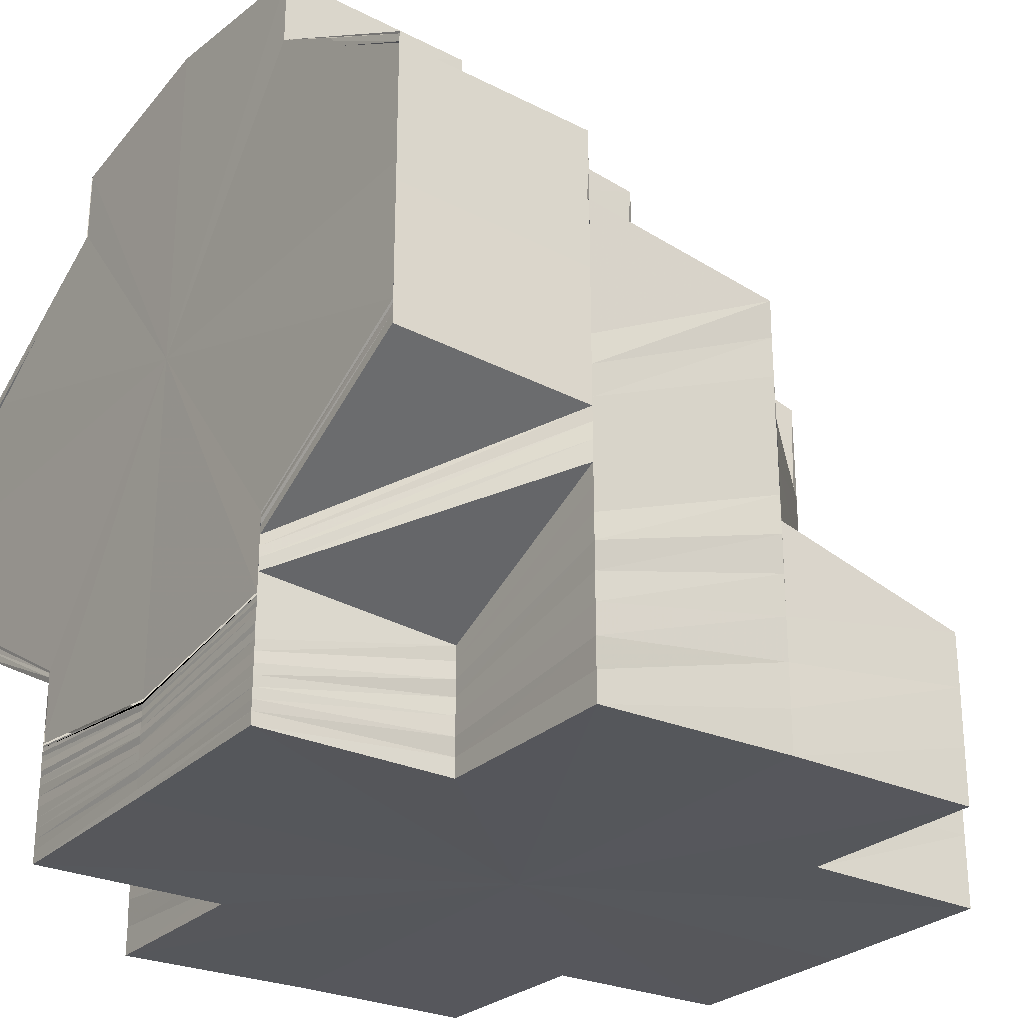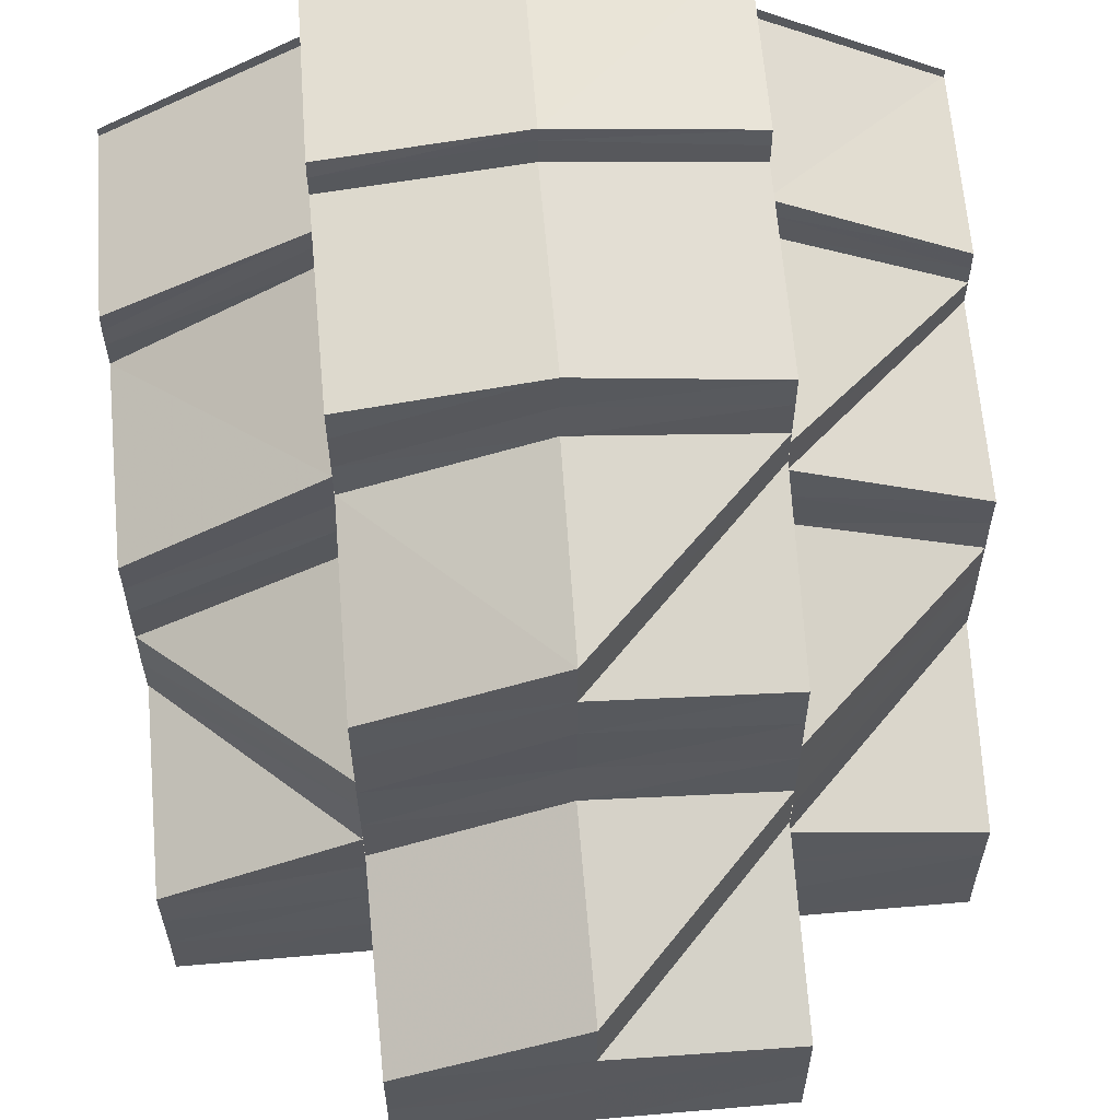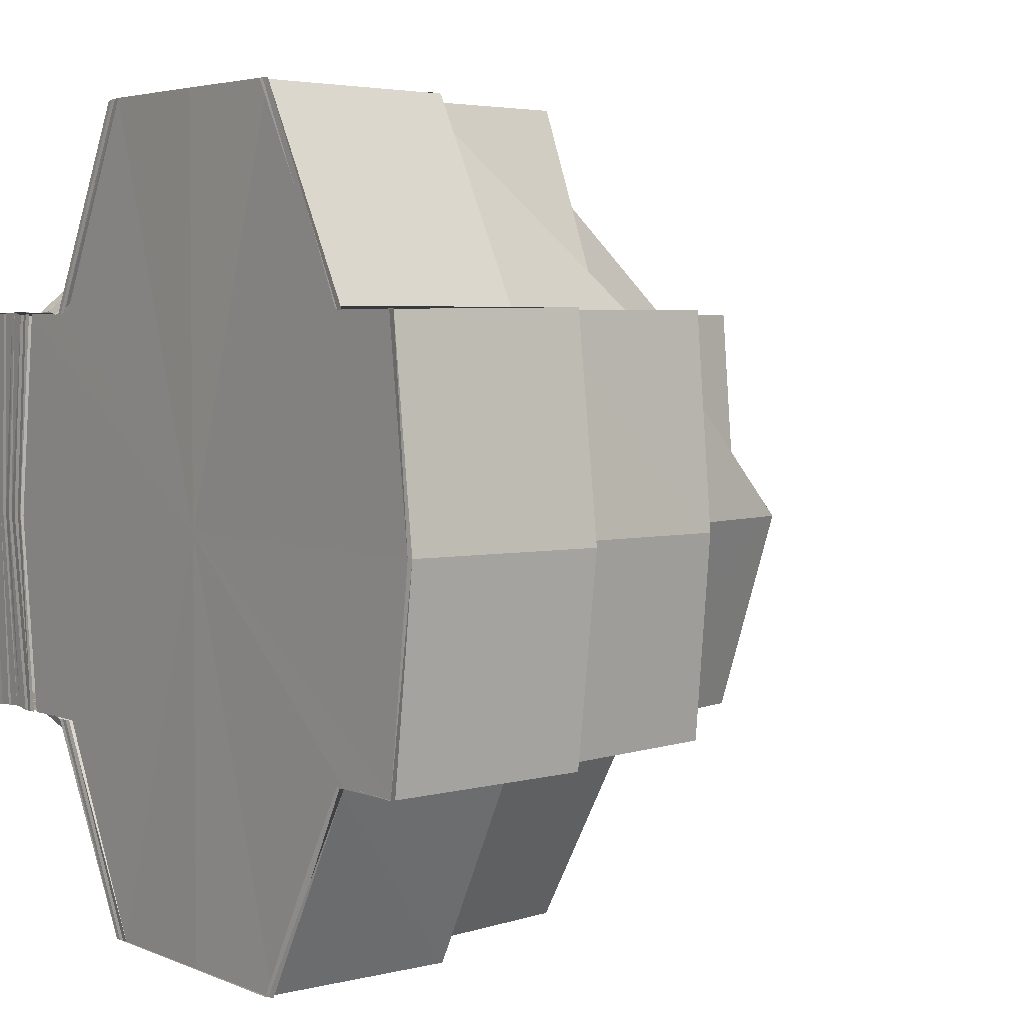
<metadata>
{"format":"obj","ext":"obj","renderer":"f3d","projection":"perspective","resolution":1024,"background":"white","views":[{"elev":-27.0,"azim":-34.9,"up":"+Z"},{"elev":59.3,"azim":85.2,"up":"+Z"},{"elev":3.7,"azim":-36.8,"up":"+Y"}]}
</metadata>
<code>
o 18770
v 2168 1870 9.384
v 2168 1870 9.384
v 2168 1870 9.383
v 2168 1870 9.383
v 2168 1870 9.383
v 2168 1870 9.382
v 2168 1870 9.383
v 2168 1870 9.382
v 2168 1870 9.383
v 2168 1870 9.383
v 2168 1870 9.384
v 2168 1870 9.383
v 2168 1870 9.383
v 2168 1870 9.381
v 2168 1870 9.382
v 2168 1870 9.38
v 2168 1870 9.382
v 2168 1870 9.383
v 2168 1870 9.382
v 2168 1870 9.381
v 2168 1870 9.382
v 2168 1870 9.38
v 2168 1870 9.381
v 2168 1870 9.38
v 2168 1870 9.381
v 2168 1870 9.381
v 2168 1870 9.378
v 2168 1870 9.379
v 2168 1870 9.378
v 2168 1870 9.38
v 2168 1870 9.38
v 2168 1870 9.381
v 2168 1870 9.379
v 2168 1870 9.38
v 2168 1870 9.377
v 2168 1870 9.378
v 2168 1870 9.378
v 2168 1870 9.373
v 2168 1870 9.382
v 2168 1870 9.381
v 2168 1870 9.383
v 2168 1870 9.379
v 2168 1870 9.379
v 2168 1870 9.373
v 2168 1870 9.384
v 2168 1870 9.383
v 2168 1870 9.383
v 2168 1870 9.384
v 2168 1870 9.373
v 2168 1870 9.373
v 2168 1870 9.378
v 2168 1870 9.373
v 2168 1870 9.379
v 2168 1870 9.379
v 2168 1870 9.367
v 2168 1870 9.367
v 2168 1870 9.36
v 2168 1870 9.354
v 2168 1870 9.351
v 2168 1870 9.349
v 2168 1870 9.351
v 2168 1870 9.354
v 2168 1870 9.36
v 2168 1870 9.367
v 2168 1870 9.373
v 2168 1870 9.379
v 2168 1870 9.373
v 2168 1870 9.373
v 2168 1870 9.379
v 2168 1870 9.384
v 2168 1870 9.383
v 2168 1870 9.383
v 2168 1870 9.379
v 2168 1870 9.383
v 2168 1870 9.373
v 2168 1870 9.379
v 2168 1870 9.373
v 2168 1870 9.373
v 2168 1870 9.378
v 2168 1870 9.373
v 2168 1870 9.379
v 2168 1870 9.366
v 2168 1870 9.372
v 2168 1870 9.373
v 2168 1870 9.378
v 2168 1870 9.365
v 2168 1870 9.359
v 2168 1870 9.358
v 2168 1870 9.353
v 2168 1870 9.359
v 2168 1870 9.353
v 2168 1870 9.353
v 2168 1870 9.357
v 2168 1870 9.352
v 2168 1870 9.357
v 2168 1870 9.352
v 2168 1870 9.356
v 2168 1870 9.351
v 2168 1870 9.356
v 2168 1870 9.348
v 2168 1870 9.35
v 2168 1870 9.348
v 2168 1870 9.349
v 2168 1870 9.347
v 2168 1870 9.348
v 2168 1870 9.346
v 2168 1870 9.348
v 2168 1870 9.346
v 2168 1870 9.347
v 2168 1870 9.345
v 2168 1870 9.346
v 2168 1870 9.345
v 2168 1870 9.345
v 2168 1870 9.345
v 2168 1870 9.345
v 2168 1870 9.345
v 2168 1870 9.346
v 2168 1870 9.346
v 2168 1870 9.348
v 2168 1870 9.346
v 2168 1870 9.347
v 2168 1870 9.349
v 2168 1870 9.346
v 2168 1870 9.348
v 2168 1870 9.351
v 2168 1870 9.347
v 2168 1870 9.348
v 2168 1870 9.352
v 2168 1870 9.349
v 2168 1870 9.353
v 2168 1870 9.348
v 2168 1870 9.348
v 2168 1870 9.35
v 2168 1870 9.348
v 2168 1870 9.351
v 2168 1870 9.348
v 2168 1870 9.353
v 2168 1870 9.354
v 2168 1870 9.351
v 2168 1870 9.356
v 2168 1870 9.351
v 2168 1870 9.35
v 2168 1870 9.349
v 2168 1870 9.348
v 2168 1870 9.352
v 2168 1870 9.348
v 2168 1870 9.351
v 2168 1870 9.347
v 2168 1870 9.349
v 2168 1870 9.346
v 2168 1870 9.348
v 2168 1870 9.345
v 2168 1870 9.346
v 2168 1870 9.345
v 2168 1870 9.353
v 2168 1870 9.355
v 2168 1870 9.357
v 2168 1870 9.351
v 2168 1870 9.352
v 2168 1870 9.351
v 2168 1870 9.349
v 2168 1870 9.353
v 2168 1870 9.348
v 2168 1870 9.359
v 2168 1870 9.363
v 2168 1870 9.363
v 2168 1870 9.365
v 2168 1870 9.36
v 2168 1870 9.367
v 2168 1870 9.365
v 2168 1870 9.369
v 2168 1870 9.373
v 2168 1870 9.362
v 2168 1870 9.367
v 2168 1870 9.369
v 2168 1870 9.371
v 2168 1870 9.367
v 2168 1870 9.373
v 2168 1870 9.367
v 2168 1870 9.365
v 2168 1870 9.363
v 2168 1870 9.366
v 2168 1870 9.361
v 2168 1870 9.364
v 2168 1870 9.358
v 2168 1870 9.361
v 2168 1870 9.356
v 2168 1870 9.369
v 2168 1870 9.358
v 2168 1870 9.372
v 2168 1870 9.353
v 2168 1870 9.355
v 2168 1870 9.353
v 2168 1870 9.35
v 2168 1870 9.349
v 2168 1870 9.35
v 2168 1870 9.351
v 2168 1870 9.348
v 2168 1870 9.347
v 2168 1870 9.35
v 2168 1870 9.353
v 2168 1870 9.348
v 2168 1870 9.346
v 2168 1870 9.345
v 2168 1870 9.345
v 2168 1870 9.348
v 2168 1870 9.348
v 2168 1870 9.351
v 2168 1870 9.345
v 2168 1870 9.345
v 2168 1870 9.345
v 2168 1870 9.345
v 2168 1870 9.345
v 2168 1870 9.348
v 2168 1870 9.348
v 2168 1870 9.352
v 2168 1870 9.345
v 2168 1870 9.345
v 2168 1870 9.345
v 2168 1870 9.348
v 2168 1870 9.348
v 2168 1870 9.351
v 2168 1870 9.352
v 2168 1870 9.345
v 2168 1870 9.345
v 2168 1870 9.345
v 2168 1870 9.356
v 2168 1870 9.345
v 2168 1870 9.346
v 2168 1870 9.345
v 2168 1870 9.345
v 2168 1870 9.345
v 2168 1870 9.345
v 2168 1870 9.346
v 2168 1870 9.346
v 2168 1870 9.347
v 2168 1870 9.346
v 2168 1870 9.348
v 2168 1870 9.347
v 2168 1870 9.348
v 2168 1870 9.346
v 2168 1870 9.349
v 2168 1870 9.345
v 2168 1870 9.351
v 2168 1870 9.348
v 2168 1870 9.348
v 2168 1870 9.352
v 2168 1870 9.349
v 2168 1870 9.348
v 2168 1870 9.353
v 2168 1870 9.35
v 2168 1870 9.348
v 2168 1870 9.354
v 2168 1870 9.351
v 2168 1870 9.351
v 2168 1870 9.349
v 2168 1870 9.352
v 2168 1870 9.349
v 2168 1870 9.354
v 2168 1870 9.351
v 2168 1870 9.35
v 2168 1870 9.348
v 2168 1870 9.349
v 2168 1870 9.348
v 2168 1870 9.348
v 2168 1870 9.348
v 2168 1870 9.348
v 2168 1870 9.347
v 2168 1870 9.347
v 2168 1870 9.346
v 2168 1870 9.346
v 2168 1870 9.346
v 2168 1870 9.345
v 2168 1870 9.346
v 2168 1870 9.346
v 2168 1870 9.346
v 2168 1870 9.346
v 2168 1870 9.346
v 2168 1870 9.347
v 2168 1870 9.346
v 2168 1870 9.348
v 2168 1870 9.347
v 2168 1870 9.347
v 2168 1870 9.348
v 2168 1870 9.348
v 2168 1870 9.347
v 2168 1870 9.348
v 2168 1870 9.348
v 2168 1870 9.348
v 2168 1870 9.348
v 2168 1870 9.349
v 2168 1870 9.348
v 2168 1870 9.349
v 2168 1870 9.349
v 2168 1870 9.348
v 2168 1870 9.35
v 2168 1870 9.349
v 2168 1870 9.349
v 2168 1870 9.35
v 2168 1870 9.35
v 2168 1870 9.349
v 2168 1870 9.35
v 2168 1870 9.35
v 2168 1870 9.349
v 2168 1870 9.35
v 2168 1870 9.35
v 2168 1870 9.349
v 2168 1870 9.351
v 2168 1870 9.35
v 2168 1870 9.349
v 2168 1870 9.351
v 2168 1870 9.382
v 2168 1870 9.378
v 2168 1870 9.379
v 2168 1870 9.36
v 2168 1870 9.36
v 2168 1870 9.354
v 2168 1870 9.354
v 2168 1870 9.359
v 2168 1870 9.354
v 2168 1870 9.359
v 2168 1870 9.354
v 2168 1870 9.359
v 2168 1870 9.366
v 2168 1870 9.365
v 2168 1870 9.359
v 2168 1870 9.359
v 2168 1870 9.371
v 2168 1870 9.364
v 2168 1870 9.359
v 2168 1870 9.358
v 2168 1870 9.375
v 2168 1870 9.37
v 2168 1870 9.376
v 2168 1870 9.372
v 2168 1870 9.371
v 2168 1870 9.377
v 2168 1870 9.373
v 2168 1870 9.372
v 2168 1870 9.366
v 2168 1870 9.359
v 2168 1870 9.354
v 2168 1870 9.353
v 2168 1870 9.354
v 2168 1870 9.357
v 2168 1870 9.353
v 2168 1870 9.357
v 2168 1870 9.352
v 2168 1870 9.356
v 2168 1870 9.354
v 2168 1870 9.359
v 2168 1870 9.357
v 2168 1870 9.353
v 2168 1870 9.354
v 2168 1870 9.361
v 2168 1870 9.355
v 2168 1870 9.352
v 2168 1870 9.353
v 2168 1870 9.35
v 2168 1870 9.351
v 2168 1870 9.363
v 2168 1870 9.36
v 2168 1870 9.364
v 2168 1870 9.366
v 2168 1870 9.361
v 2168 1870 9.358
v 2168 1870 9.366
v 2168 1870 9.358
v 2168 1870 9.356
v 2168 1870 9.355
v 2168 1870 9.363
v 2168 1870 9.365
v 2168 1870 9.369
v 2168 1870 9.366
v 2168 1870 9.369
v 2168 1870 9.367
v 2168 1870 9.372
v 2168 1870 9.371
v 2168 1870 9.367
v 2168 1870 9.356
v 2168 1870 9.352
v 2168 1870 9.353
v 2168 1870 9.356
v 2168 1870 9.348
v 2168 1870 9.351
v 2168 1870 9.35
v 2168 1870 9.348
v 2168 1870 9.348
v 2168 1870 9.345
v 2168 1870 9.345
v 2168 1870 9.345
v 2168 1870 9.345
v 2168 1870 9.348
v 2168 1870 9.348
v 2168 1870 9.351
v 2168 1870 9.352
v 2168 1870 9.355
v 2168 1870 9.349
v 2168 1870 9.345
v 2168 1870 9.352
v 2168 1870 9.345
v 2168 1870 9.345
v 2168 1870 9.348
v 2168 1870 9.352
v 2168 1870 9.356
v 2168 1870 9.348
v 2168 1870 9.352
v 2168 1870 9.345
v 2168 1870 9.348
v 2168 1870 9.348
v 2168 1870 9.351
v 2168 1870 9.35
v 2168 1870 9.355
v 2168 1870 9.353
v 2168 1870 9.345
v 2168 1870 9.345
v 2168 1870 9.346
v 2168 1870 9.346
v 2168 1870 9.347
v 2168 1870 9.345
v 2168 1870 9.346
v 2168 1870 9.347
v 2168 1870 9.345
v 2168 1870 9.348
v 2168 1870 9.348
v 2168 1870 9.348
v 2168 1870 9.348
v 2168 1870 9.349
v 2168 1870 9.35
v 2168 1870 9.349
v 2168 1870 9.349
v 2168 1870 9.348
v 2168 1870 9.351
v 2168 1870 9.353
v 2168 1870 9.351
v 2168 1870 9.351
v 2168 1870 9.349
v 2168 1870 9.353
v 2168 1870 9.356
v 2168 1870 9.352
v 2168 1870 9.354
v 2168 1870 9.354
v 2168 1870 9.36
v 2168 1870 9.36
v 2168 1870 9.354
v 2168 1870 9.359
v 2168 1870 9.354
v 2168 1870 9.353
v 2168 1870 9.359
v 2168 1870 9.378
v 2168 1870 9.382
v 2168 1870 9.383
v 2168 1870 9.372
v 2168 1870 9.377
v 2168 1870 9.377
v 2168 1870 9.382
v 2168 1870 9.371
v 2168 1870 9.376
v 2168 1870 9.372
v 2168 1870 9.377
v 2168 1870 9.37
v 2168 1870 9.375
v 2168 1870 9.369
v 2168 1870 9.375
v 2168 1870 9.378
v 2168 1870 9.38
v 2168 1870 9.373
v 2168 1870 9.378
v 2168 1870 9.369
v 2168 1870 9.375
v 2168 1870 9.377
v 2168 1870 9.376
v 2168 1870 9.372
v 2168 1870 9.371
v 2168 1870 9.372
v 2168 1870 9.378
v 2168 1870 9.376
v 2168 1870 9.375
v 2168 1870 9.376
v 2168 1870 9.373
v 2168 1870 9.375
v 2168 1870 9.37
v 2168 1870 9.371
v 2168 1870 9.369
v 2168 1870 9.37
v 2168 1870 9.371
v 2168 1870 9.367
v 2168 1870 9.367
v 2168 1870 9.363
v 2168 1870 9.362
v 2168 1870 9.365
v 2168 1870 9.363
v 2168 1870 9.365
v 2168 1870 9.369
v 2168 1870 9.366
v 2168 1870 9.375
v 2168 1870 9.374
v 2168 1870 9.377
v 2168 1870 9.373
v 2168 1870 9.372
v 2168 1870 9.374
v 2168 1870 9.376
v 2168 1870 9.376
v 2168 1870 9.378
v 2168 1870 9.378
v 2168 1870 9.379
v 2168 1870 9.378
v 2168 1870 9.37
v 2168 1870 9.366
v 2168 1870 9.369
v 2168 1870 9.372
v 2168 1870 9.367
v 2168 1870 9.366
v 2168 1870 9.369
v 2168 1870 9.366
v 2168 1870 9.369
v 2168 1870 9.363
v 2168 1870 9.363
v 2168 1870 9.359
v 2168 1870 9.363
v 2168 1870 9.36
v 2168 1870 9.359
v 2168 1870 9.356
v 2168 1870 9.356
v 2168 1870 9.378
v 2168 1870 9.375
v 2168 1870 9.376
f 1 2 3
f 4 5 1
f 6 7 2
f 7 8 9
f 10 6 11
f 11 12 13
f 14 15 12
f 14 16 15
f 17 14 18
f 18 15 19
f 15 20 21
f 22 23 15
f 23 24 25
f 15 26 25
f 27 28 26
f 28 29 30
f 31 27 32
f 32 33 34
f 25 35 36
f 37 35 38
f 39 40 36
f 41 39 42
f 43 42 44
f 45 41 46
f 47 45 48
f 42 49 50
f 51 52 49
f 53 51 49
f 46 54 55
f 50 56 55
f 56 57 55
f 57 58 55
f 58 59 55
f 59 60 55
f 60 61 55
f 61 62 55
f 62 63 55
f 63 64 55
f 64 65 55
f 66 67 55
f 68 69 55
f 70 71 55
f 72 70 55
f 73 74 55
f 75 76 73
f 75 77 76
f 78 79 76
f 80 75 81
f 82 83 77
f 84 83 85
f 82 86 83
f 87 86 82
f 87 88 86
f 89 88 90
f 91 92 88
f 92 93 88
f 92 94 93
f 94 95 93
f 94 96 95
f 96 97 95
f 96 98 99
f 100 101 98
f 102 103 101
f 104 105 103
f 106 107 105
f 108 109 107
f 110 111 109
f 112 113 111
f 114 115 110
f 116 112 117
f 117 118 119
f 120 116 121
f 121 119 122
f 123 120 124
f 124 122 125
f 126 123 127
f 127 125 128
f 129 128 130
f 131 126 129
f 132 131 133
f 134 132 135
f 136 135 96
f 133 137 138
f 139 138 140
f 141 142 138
f 142 143 137
f 143 144 145
f 144 146 147
f 146 148 149
f 148 150 151
f 150 152 153
f 152 154 118
f 147 155 156
f 145 156 157
f 149 158 155
f 159 160 156
f 160 161 155
f 162 159 157
f 161 163 158
f 137 157 164
f 164 157 165
f 164 166 167
f 168 167 169
f 168 164 170
f 171 169 172
f 173 168 174
f 173 174 171
f 170 175 176
f 177 176 178
f 179 180 176
f 180 181 175
f 165 182 175
f 165 183 182
f 183 184 182
f 183 185 184
f 185 186 184
f 185 187 186
f 182 184 188
f 187 189 186
f 182 188 190
f 187 191 189
f 191 192 189
f 158 191 187
f 193 194 192
f 158 195 191
f 151 195 158
f 196 197 192
f 194 198 197
f 195 199 196
f 153 199 195
f 195 200 201
f 199 202 200
f 163 203 195
f 203 204 199
f 199 205 206
f 206 207 208
f 204 209 199
f 209 210 202
f 211 212 207
f 204 209 213
f 209 211 213
f 152 204 213
f 112 152 213
f 198 211 214
f 214 215 216
f 217 218 215
f 211 217 213
f 219 112 213
f 220 217 221
f 222 220 223
f 217 224 213
f 219 225 226
f 197 223 227
f 228 219 213
f 228 219 114
f 114 226 229
f 230 228 114
f 231 228 213
f 231 232 233
f 234 233 235
f 236 235 237
f 238 237 239
f 240 241 236
f 242 240 238
f 241 243 234
f 244 242 245
f 245 239 246
f 247 244 248
f 248 246 249
f 250 247 251
f 251 249 252
f 253 250 254
f 255 252 256
f 257 255 258
f 259 260 257
f 260 261 262
f 261 263 264
f 263 265 266
f 265 267 268
f 267 269 270
f 269 271 272
f 271 231 273
f 273 114 274
f 274 114 108
f 272 274 275
f 275 274 106
f 276 230 274
f 277 276 275
f 274 229 278
f 275 278 279
f 280 279 281
f 280 275 104
f 270 275 280
f 282 277 280
f 283 281 284
f 285 282 283
f 268 280 283
f 283 280 102
f 286 284 287
f 266 283 286
f 286 283 100
f 288 285 286
f 264 286 289
f 290 288 289
f 289 286 136
f 289 136 291
f 292 289 291
f 293 290 292
f 262 289 292
f 292 291 294
f 295 292 294
f 258 292 295
f 295 294 296
f 297 258 295
f 298 295 296
f 297 295 298
f 298 296 299
f 300 297 298
f 301 298 299
f 300 298 301
f 301 299 302
f 303 300 301
f 304 301 302
f 303 301 304
f 304 302 305
f 306 303 304
f 307 304 305
f 306 304 307
f 307 305 308
f 309 306 307
f 310 307 308
f 309 307 310
f 311 309 310
f 312 313 314
f 315 316 317
f 316 318 317
f 316 319 318
f 319 320 318
f 321 322 320
f 323 321 320
f 324 325 319
f 325 326 327
f 328 325 324
f 325 329 330
f 329 331 330
f 332 333 328
f 334 332 328
f 335 336 324
f 337 335 338
f 339 324 340
f 338 339 340
f 341 331 342
f 331 343 344
f 331 345 343
f 345 346 343
f 345 347 346
f 347 348 346
f 347 349 348
f 349 257 348
f 349 350 257
f 351 352 350
f 352 353 354
f 355 352 351
f 356 357 353
f 352 356 358
f 358 359 360
f 361 355 351
f 361 351 362
f 363 355 361
f 364 363 361
f 363 365 355
f 365 366 355
f 367 363 364
f 365 368 366
f 368 369 366
f 368 370 369
f 364 371 372
f 373 374 364
f 375 372 376
f 377 373 375
f 378 375 379
f 380 381 370
f 370 382 383
f 381 384 385
f 385 386 382
f 387 388 386
f 384 389 387
f 390 391 388
f 389 392 393
f 394 393 395
f 396 395 397
f 398 399 394
f 389 390 213
f 400 398 396
f 401 389 213
f 221 398 400
f 401 402 403
f 398 403 404
f 400 404 405
f 224 401 398
f 224 401 213
f 406 224 398
f 407 406 400
f 390 408 213
f 409 390 410
f 411 409 412
f 413 411 414
f 408 415 213
f 415 243 213
f 243 231 213
f 243 416 417
f 418 417 419
f 415 420 421
f 408 415 422
f 422 423 418
f 424 408 422
f 422 421 425
f 426 419 427
f 428 422 426
f 410 422 428
f 429 424 428
f 428 425 430
f 431 427 432
f 433 428 431
f 412 428 433
f 434 429 433
f 433 430 435
f 436 432 437
f 438 433 436
f 439 434 438
f 414 433 438
f 438 435 357
f 440 437 359
f 356 438 440
f 441 442 443
f 442 444 443
f 442 445 444
f 445 446 444
f 445 447 446
f 447 87 446
f 447 448 449
f 450 451 452
f 453 454 450
f 450 455 456
f 457 458 455
f 459 457 460
f 457 461 458
f 461 462 458
f 461 463 464
f 462 465 466
f 462 467 468
f 469 467 470
f 471 472 473
f 472 474 475
f 24 476 472
f 476 477 478
f 479 480 478
f 481 480 482
f 480 483 484
f 480 484 485
f 486 487 484
f 484 488 489
f 488 490 489
f 487 491 490
f 491 492 362
f 493 362 490
f 494 495 493
f 496 497 479
f 498 496 479
f 496 499 497
f 499 500 497
f 190 499 496
f 501 190 496
f 501 496 498
f 190 188 499
f 502 501 498
f 502 498 33
f 498 503 504
f 505 502 506
f 506 498 507
f 499 508 500
f 188 508 499
f 188 509 508
f 508 510 511
f 509 512 508
f 512 513 510
f 508 512 514
f 514 515 516
f 509 517 512
f 517 518 512
f 512 518 367
f 517 519 518
f 518 520 367
f 519 521 518
f 518 521 520
f 519 227 521
f 521 522 520
f 227 523 521
f 521 523 522
f 227 223 523
f 523 524 522
f 223 400 523
f 523 400 524
f 525 526 527

</code>
